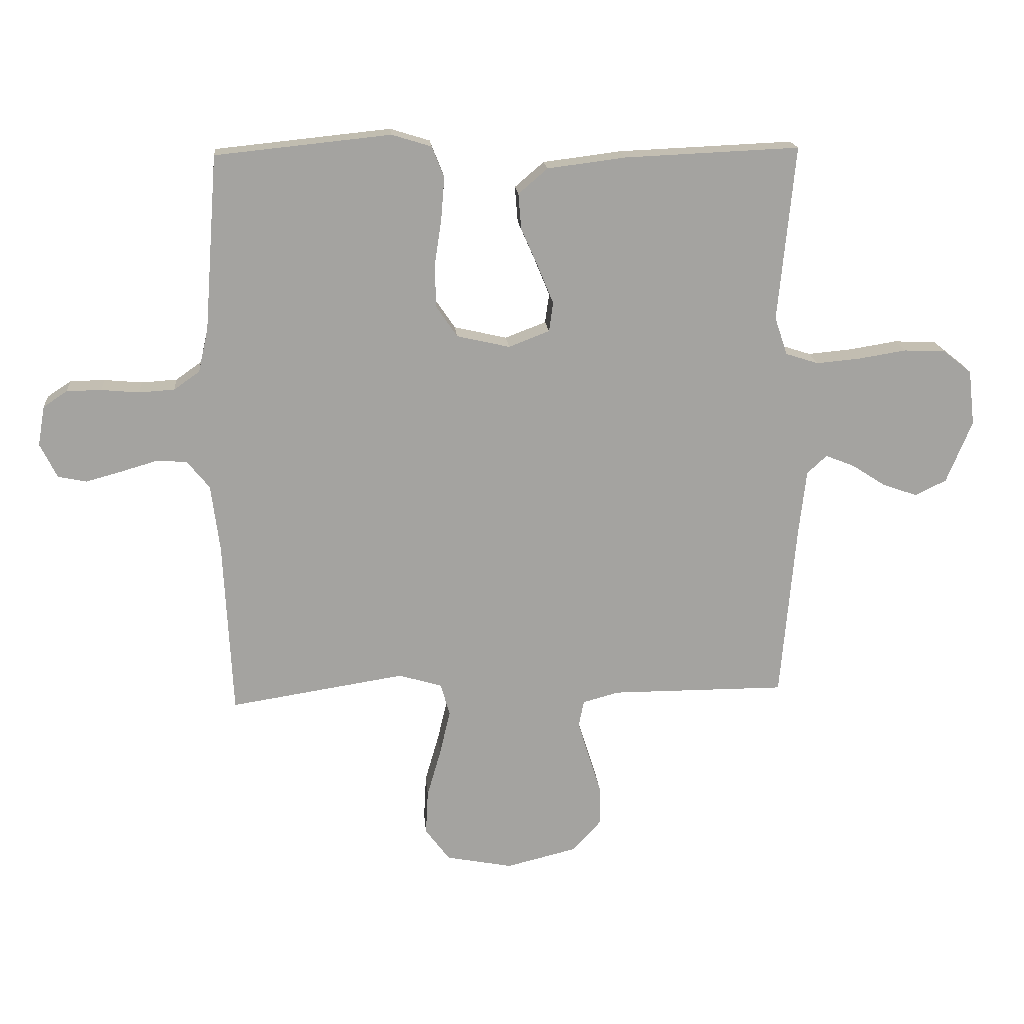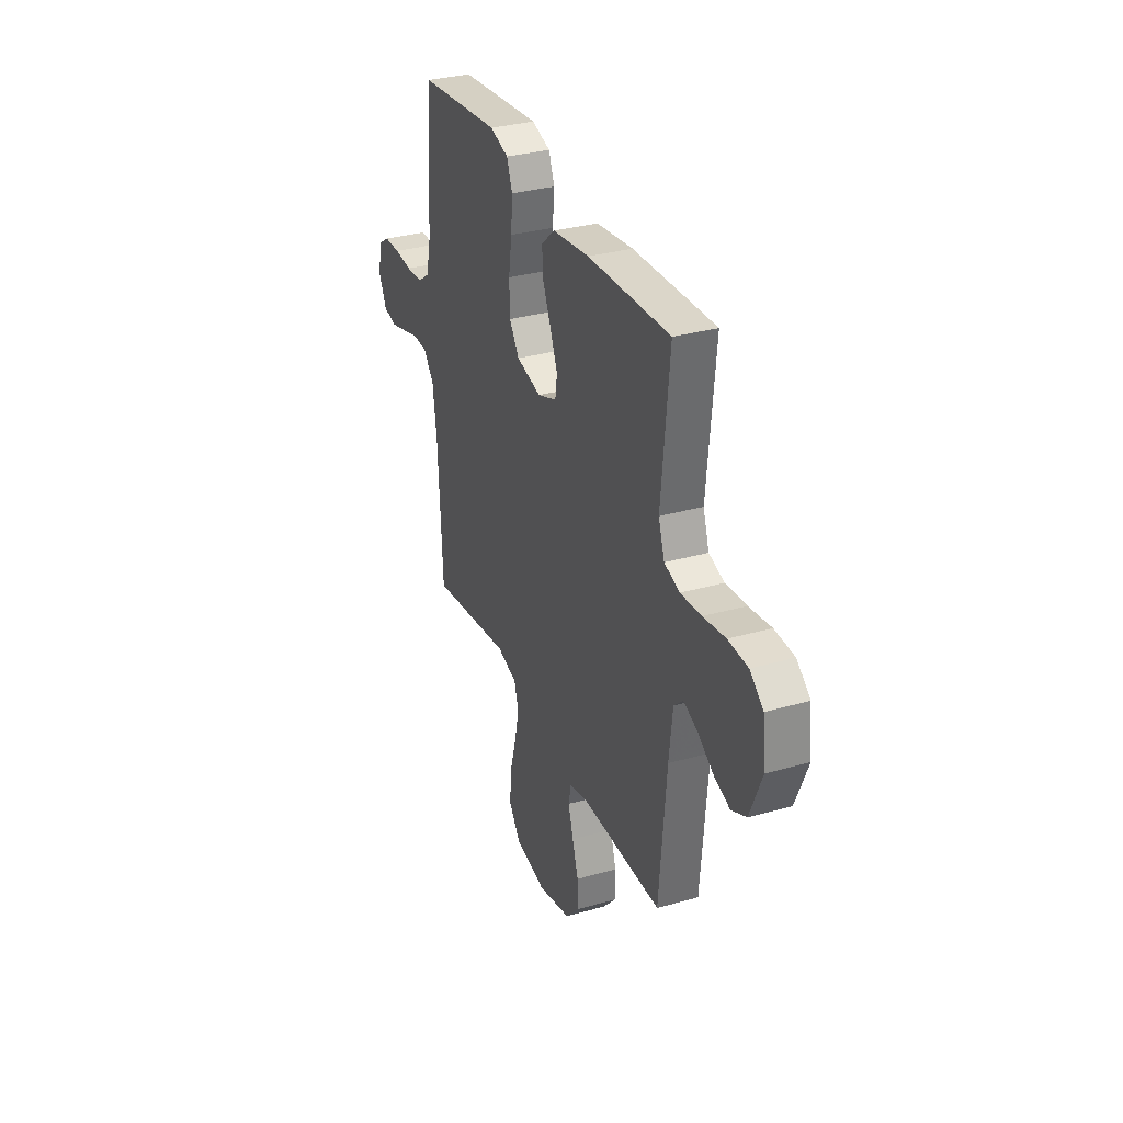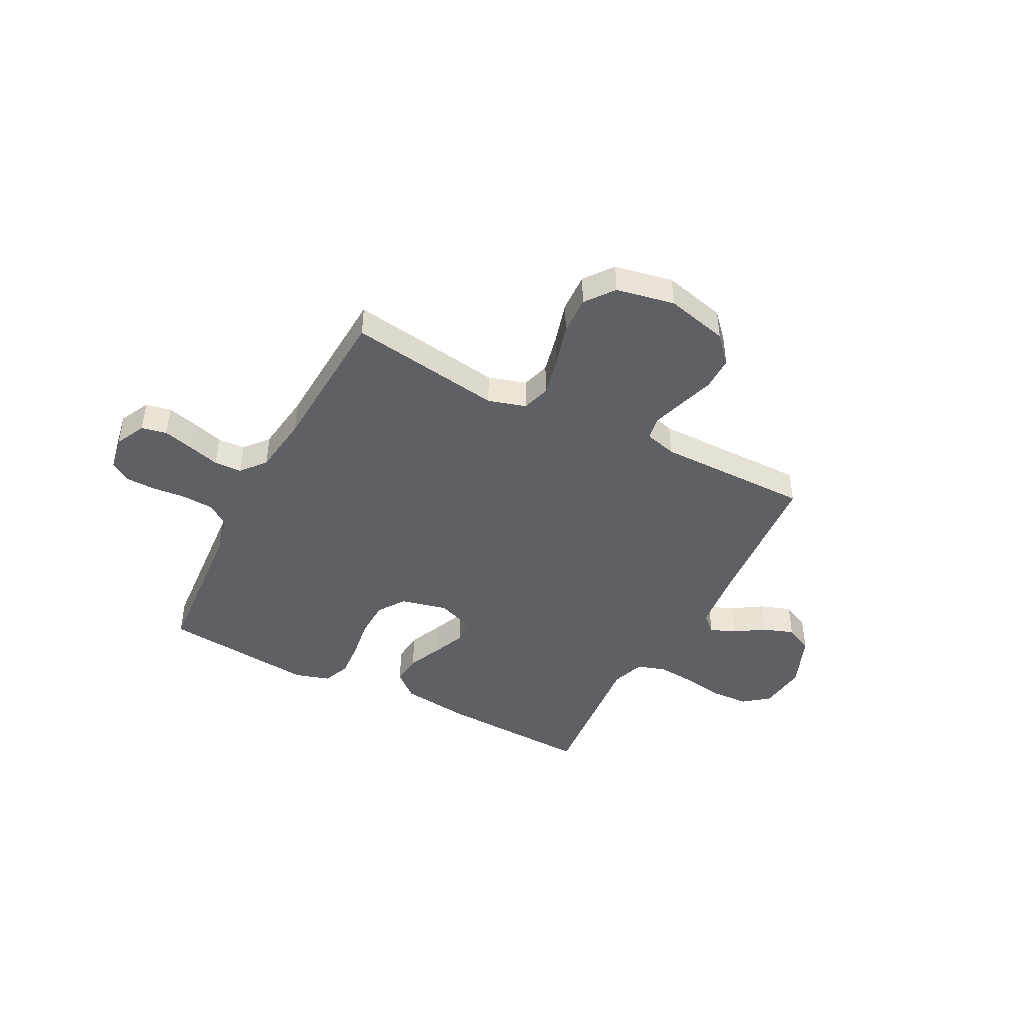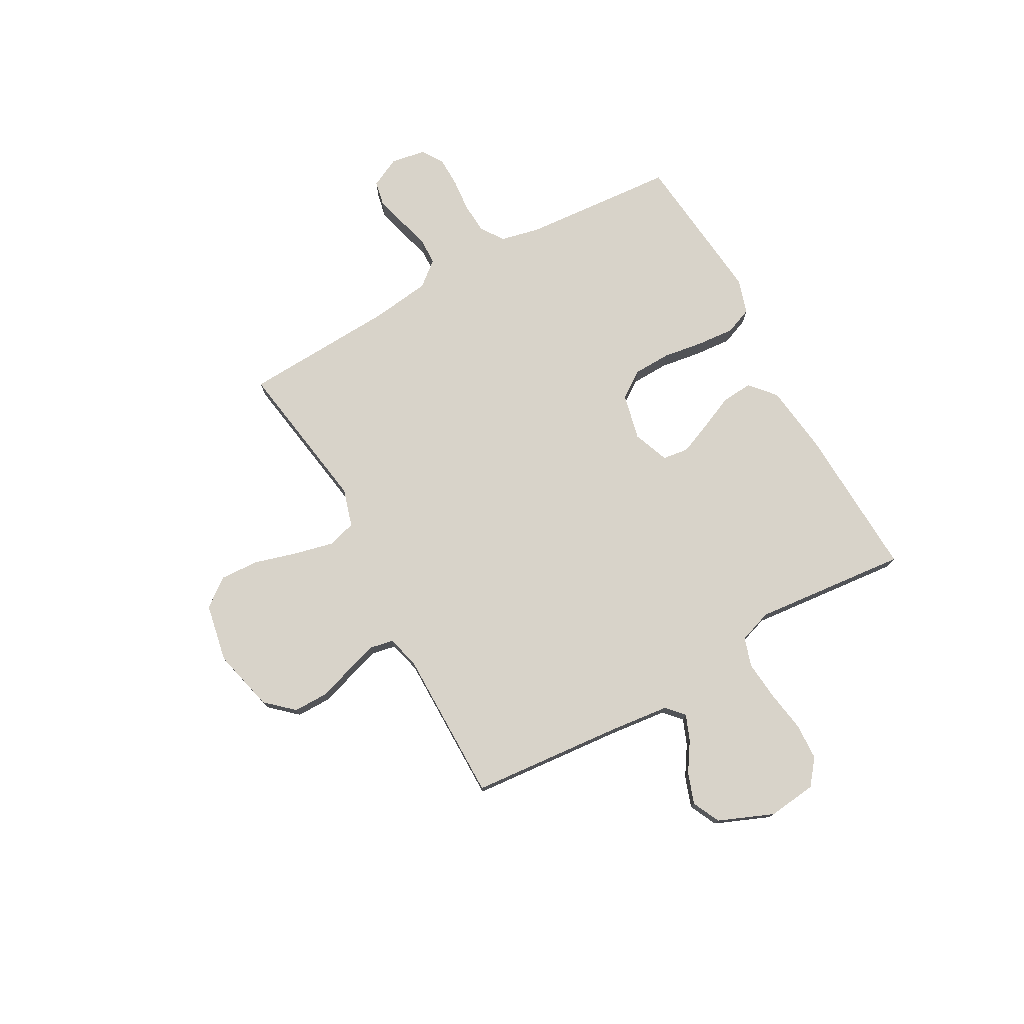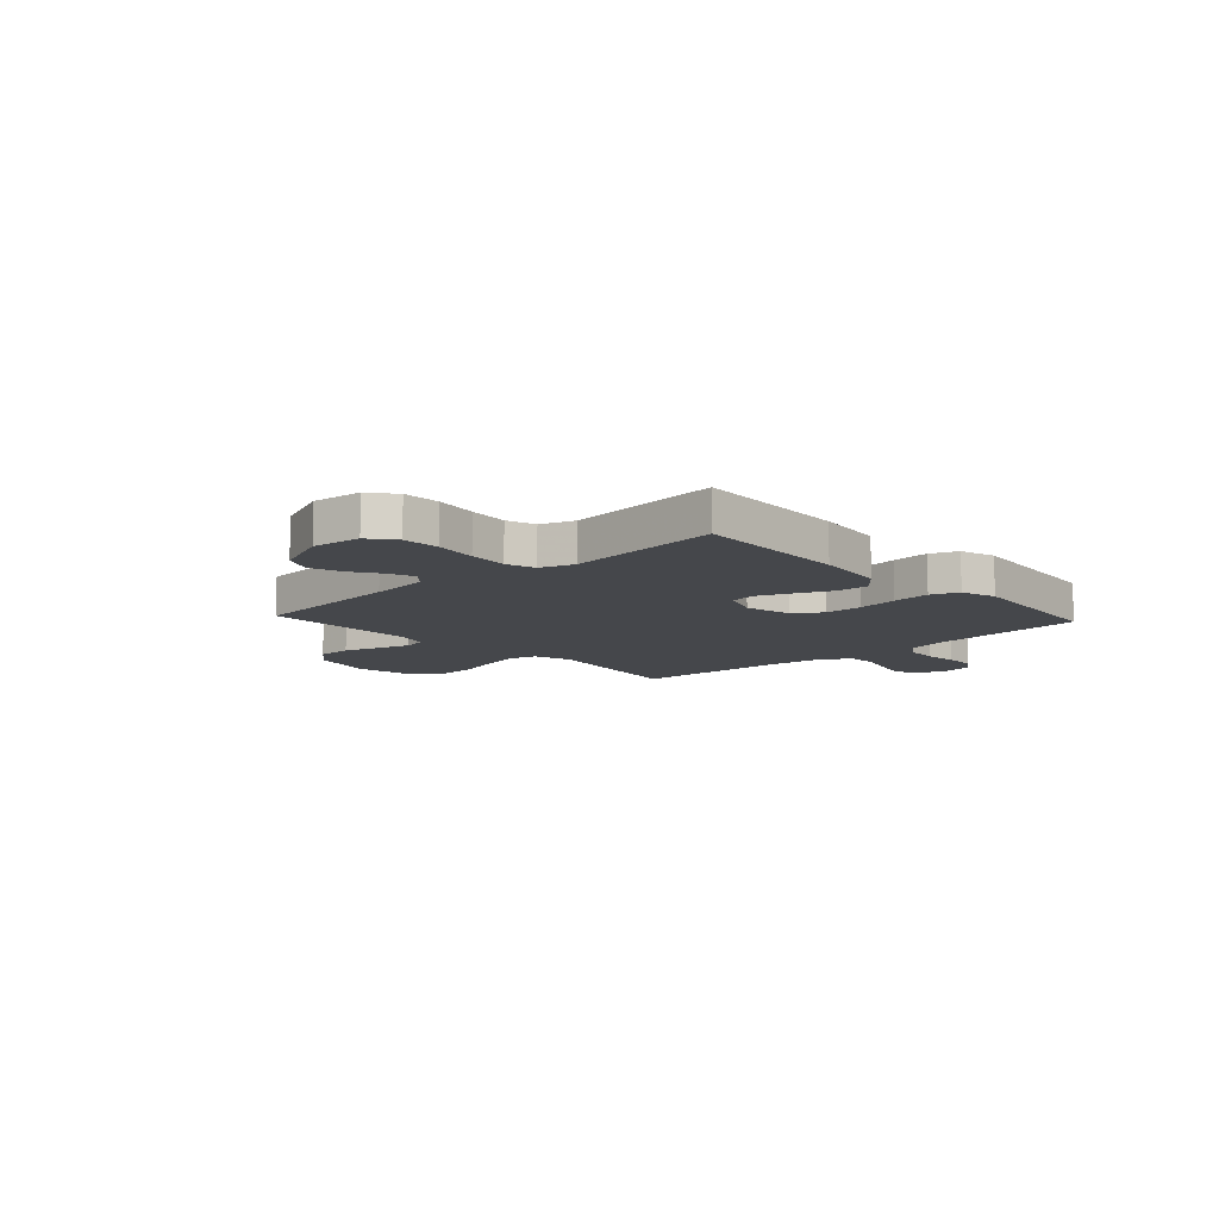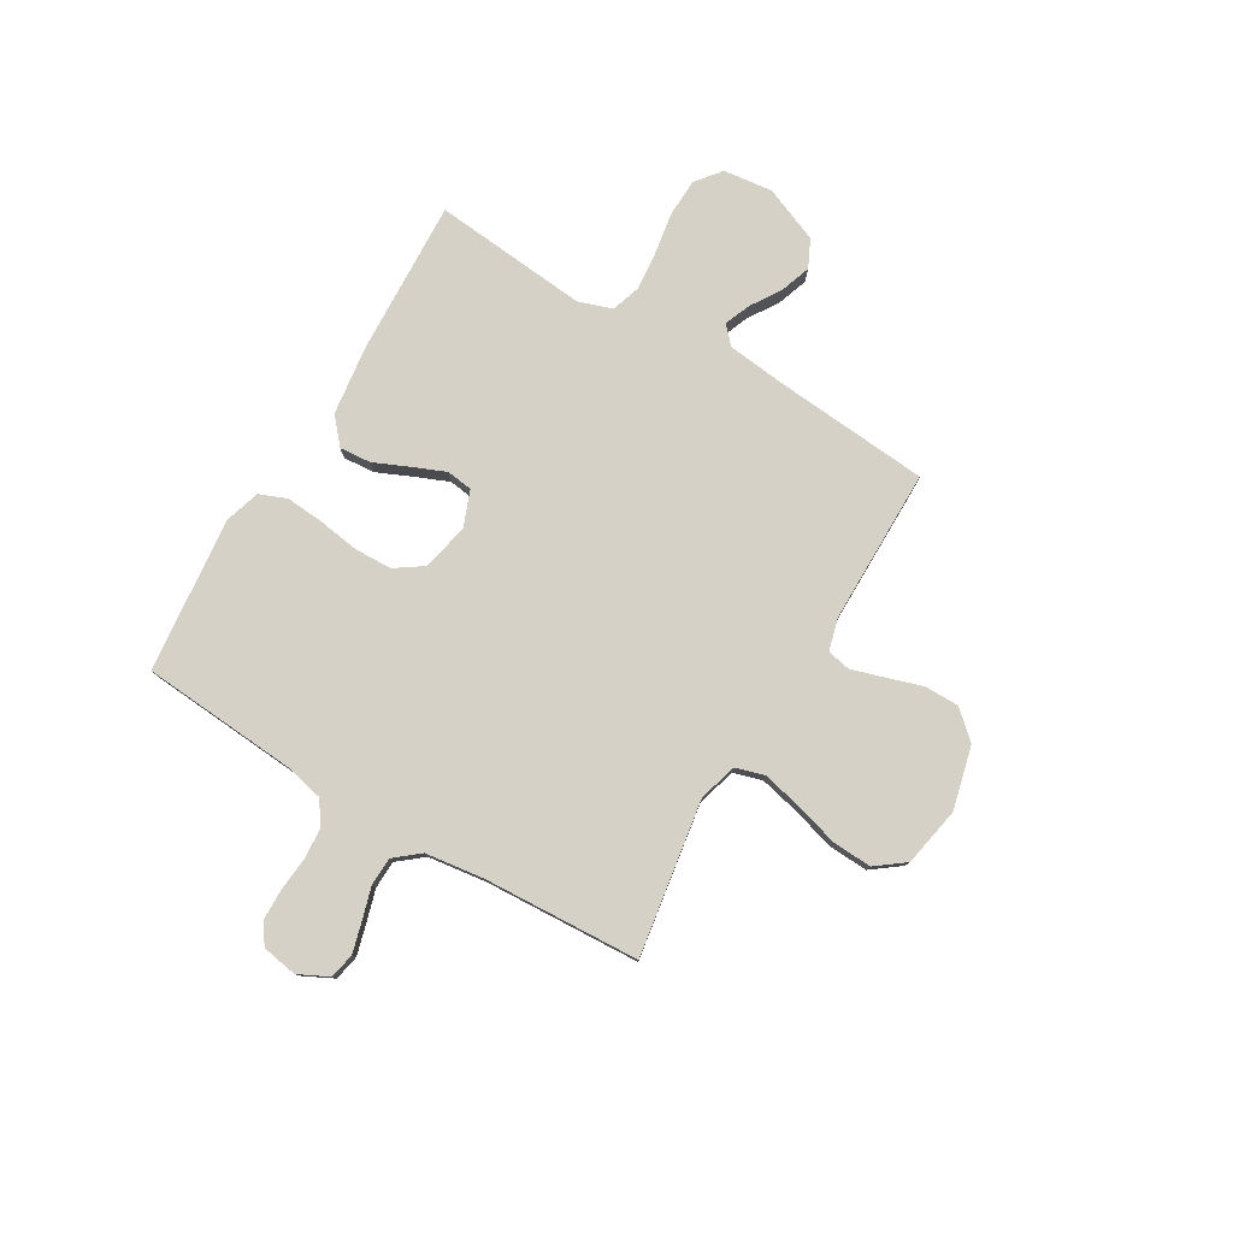
<metadata>
{"format":"obj","ext":"obj","renderer":"f3d","projection":"perspective","resolution":1024,"background":"white","views":[{"elev":17.6,"azim":175.1,"up":"+Z"},{"elev":32.3,"azim":-111.7,"up":"+Z"},{"elev":-43.9,"azim":152.5,"up":"+Y"},{"elev":76.0,"azim":-119.0,"up":"+Y"},{"elev":-10.4,"azim":-47.4,"up":"+Y"},{"elev":78.7,"azim":120.5,"up":"+Y"}]}
</metadata>
<code>
v 0.5 0.07 0.5
v 0.523 0.07 0.2
v 0.54 0.07 0.125
v 0.584 0.07 0.094
v 0.645 0.07 0.09
v 0.71 0.07 0.096
v 0.769 0.07 0.095
v 0.81 0.07 0.068
v 0.822 0.07 0
v 0.793 0.07 -0.059
v 0.744 0.07 -0.069
v 0.685 0.07 -0.053
v 0.623 0.07 -0.035
v 0.569 0.07 -0.037
v 0.53 0.07 -0.085
v 0.515 0.07 -0.2
v 0.5 0.07 -0.5
v 0.2 0.07 -0.453
v 0.126 0.07 -0.475
v 0.11 0.07 -0.53
v 0.128 0.07 -0.607
v 0.152 0.07 -0.69
v 0.156 0.07 -0.766
v 0.114 0.07 -0.822
v 0 0.07 -0.844
v -0.122 0.07 -0.814
v -0.17 0.07 -0.761
v -0.17 0.07 -0.694
v -0.148 0.07 -0.624
v -0.129 0.07 -0.562
v -0.138 0.07 -0.517
v -0.2 0.07 -0.5
v -0.5 0.07 -0.5
v -0.526 0.07 -0.2
v -0.539 0.07 -0.086
v -0.573 0.07 -0.055
v -0.623 0.07 -0.075
v -0.68 0.07 -0.112
v -0.74 0.07 -0.133
v -0.794 0.07 -0.107
v -0.838 0.07 0
v -0.827 0.07 0.095
v -0.778 0.07 0.134
v -0.706 0.07 0.137
v -0.625 0.07 0.124
v -0.549 0.07 0.117
v -0.493 0.07 0.135
v -0.471 0.07 0.2
v -0.5 0.07 0.5
v -0.2 0.07 0.487
v -0.066 0.07 0.47
v -0.016 0.07 0.427
v -0.021 0.07 0.366
v -0.051 0.07 0.298
v -0.077 0.07 0.235
v -0.07 0.07 0.185
v 0 0.07 0.158
v 0.091 0.07 0.179
v 0.127 0.07 0.232
v 0.129 0.07 0.305
v 0.117 0.07 0.384
v 0.111 0.07 0.457
v 0.132 0.07 0.51
v 0.2 0.07 0.531
v 0.5 0 0.5
v 0.523 0 0.2
v 0.54 0 0.125
v 0.584 0 0.094
v 0.645 0 0.09
v 0.71 0 0.096
v 0.769 0 0.095
v 0.81 0 0.068
v 0.822 0 0
v 0.793 0 -0.059
v 0.744 0 -0.069
v 0.685 0 -0.053
v 0.623 0 -0.035
v 0.569 0 -0.037
v 0.53 0 -0.085
v 0.515 0 -0.2
v 0.5 0 -0.5
v 0.2 0 -0.453
v 0.126 0 -0.475
v 0.11 0 -0.53
v 0.128 0 -0.607
v 0.152 0 -0.69
v 0.156 0 -0.766
v 0.114 0 -0.822
v 0 0 -0.844
v -0.122 0 -0.814
v -0.17 0 -0.761
v -0.17 0 -0.694
v -0.148 0 -0.624
v -0.129 0 -0.562
v -0.138 0 -0.517
v -0.2 0 -0.5
v -0.5 0 -0.5
v -0.526 0 -0.2
v -0.539 0 -0.086
v -0.573 0 -0.055
v -0.623 0 -0.075
v -0.68 0 -0.112
v -0.74 0 -0.133
v -0.794 0 -0.107
v -0.838 0 0
v -0.827 0 0.095
v -0.778 0 0.134
v -0.706 0 0.137
v -0.625 0 0.124
v -0.549 0 0.117
v -0.493 0 0.135
v -0.471 0 0.2
v -0.5 0 0.5
v -0.2 0 0.487
v -0.066 0 0.47
v -0.016 0 0.427
v -0.021 0 0.366
v -0.051 0 0.298
v -0.077 0 0.235
v -0.07 0 0.185
v 0 0 0.158
v 0.091 0 0.179
v 0.127 0 0.232
v 0.129 0 0.305
v 0.117 0 0.384
v 0.111 0 0.457
v 0.132 0 0.51
v 0.2 0 0.531
f 63 64 1 2
f 60 61 62 63
f 60 63 2 3
f 59 60 3 4
f 58 59 4
f 57 58 4
f 51 52 53 54
f 51 54 55
f 48 49 50 51
f 47 48 51 55
f 46 47 55 56
f 42 43 44 45
f 42 45 46
f 41 42 46
f 37 38 39 40
f 36 37 40 41
f 32 33 34
f 31 32 34 35
f 26 27 28 29
f 26 29 30
f 25 26 30
f 24 25 30 31
f 21 22 23 24
f 20 21 24 31
f 16 17 18
f 15 16 18 19
f 14 15 19
f 10 11 12 13
f 8 9 10 13
f 8 13 14
f 5 6 7 8
f 4 5 8 14
f 57 4 14 19
f 36 41 46 56
f 35 36 56 57
f 31 35 57
f 19 20 31 57
f 66 65 128 127
f 127 126 125 124
f 67 66 127 124
f 68 67 124 123
f 68 123 122
f 68 122 121
f 118 117 116 115
f 119 118 115
f 115 114 113 112
f 119 115 112 111
f 120 119 111 110
f 109 108 107 106
f 110 109 106
f 110 106 105
f 104 103 102 101
f 105 104 101 100
f 98 97 96
f 99 98 96 95
f 93 92 91 90
f 94 93 90
f 94 90 89
f 95 94 89 88
f 88 87 86 85
f 95 88 85 84
f 82 81 80
f 83 82 80 79
f 83 79 78
f 77 76 75 74
f 77 74 73 72
f 78 77 72
f 72 71 70 69
f 78 72 69 68
f 83 78 68 121
f 120 110 105 100
f 121 120 100 99
f 121 99 95
f 121 95 84 83
f 1 65 66 2
f 2 66 67 3
f 3 67 68 4
f 4 68 69 5
f 5 69 70 6
f 6 70 71 7
f 7 71 72 8
f 8 72 73 9
f 9 73 74 10
f 10 74 75 11
f 11 75 76 12
f 12 76 77 13
f 13 77 78 14
f 14 78 79 15
f 15 79 80 16
f 16 80 81 17
f 17 81 82 18
f 18 82 83 19
f 19 83 84 20
f 20 84 85 21
f 21 85 86 22
f 22 86 87 23
f 23 87 88 24
f 24 88 89 25
f 25 89 90 26
f 26 90 91 27
f 27 91 92 28
f 28 92 93 29
f 29 93 94 30
f 30 94 95 31
f 31 95 96 32
f 32 96 97 33
f 33 97 98 34
f 34 98 99 35
f 35 99 100 36
f 36 100 101 37
f 37 101 102 38
f 38 102 103 39
f 39 103 104 40
f 40 104 105 41
f 41 105 106 42
f 42 106 107 43
f 43 107 108 44
f 44 108 109 45
f 45 109 110 46
f 46 110 111 47
f 47 111 112 48
f 48 112 113 49
f 49 113 114 50
f 50 114 115 51
f 51 115 116 52
f 52 116 117 53
f 53 117 118 54
f 54 118 119 55
f 55 119 120 56
f 56 120 121 57
f 57 121 122 58
f 58 122 123 59
f 59 123 124 60
f 60 124 125 61
f 61 125 126 62
f 62 126 127 63
f 63 127 128 64
f 64 128 65 1

</code>
